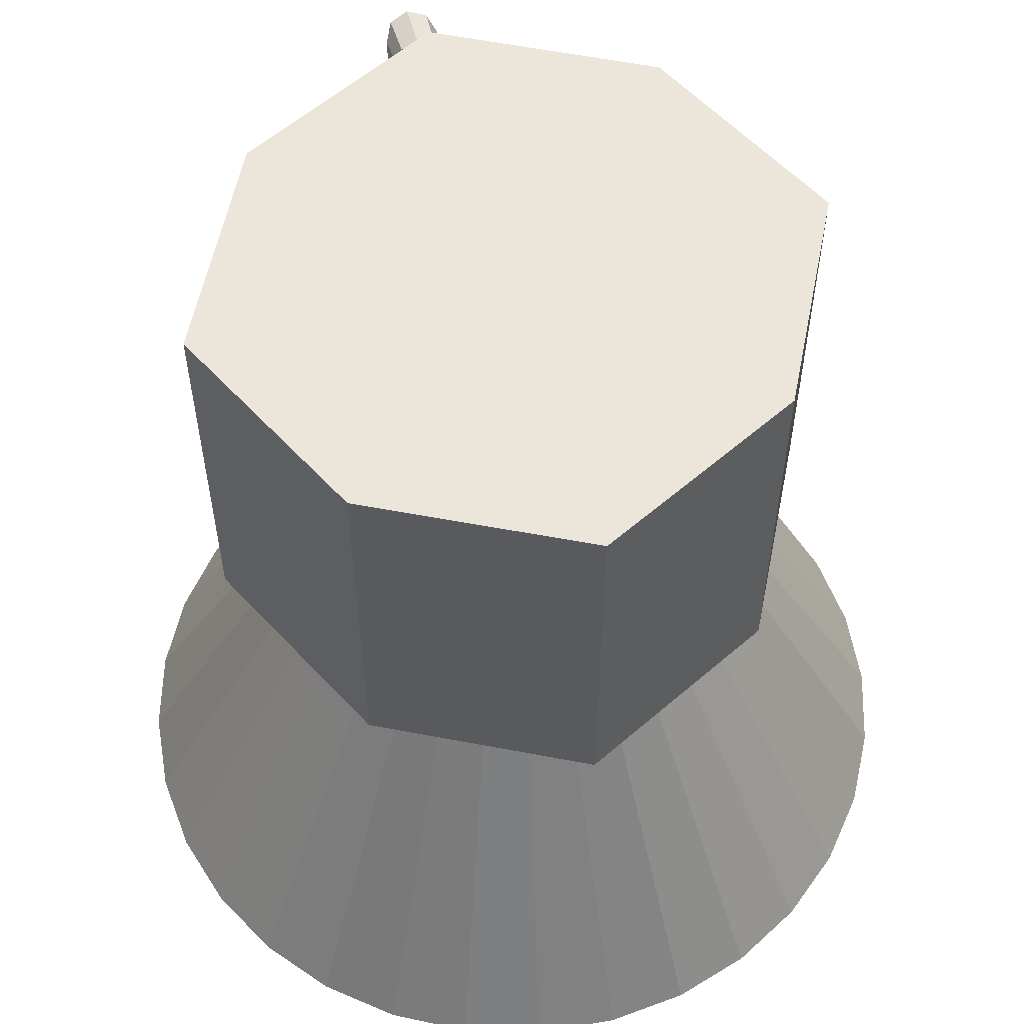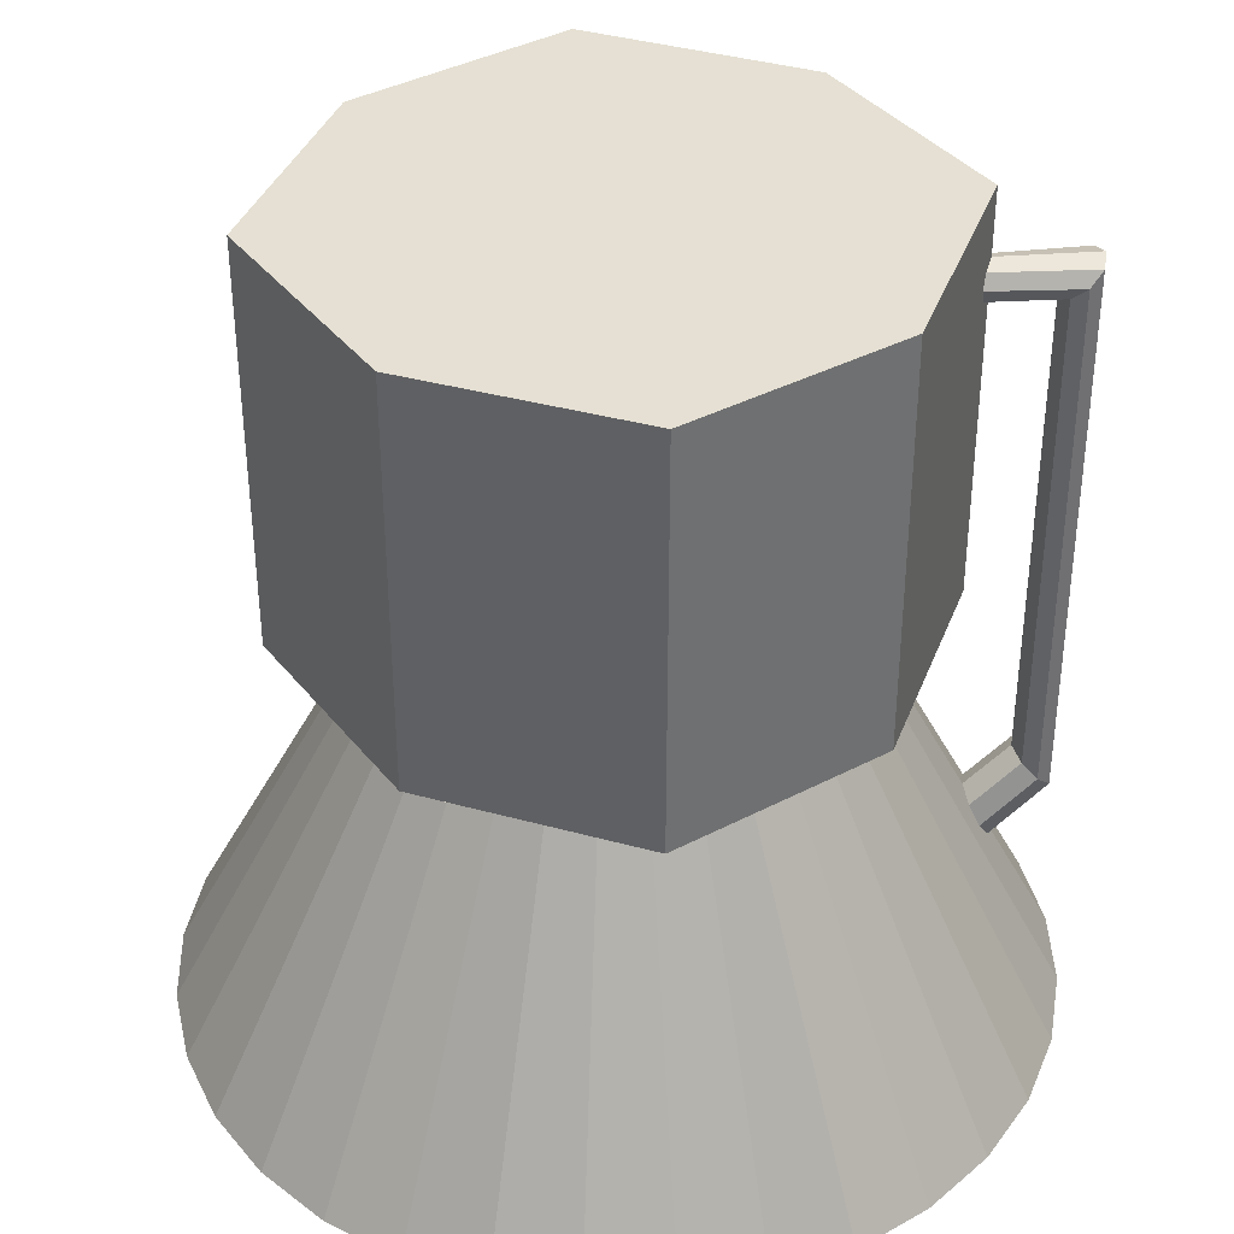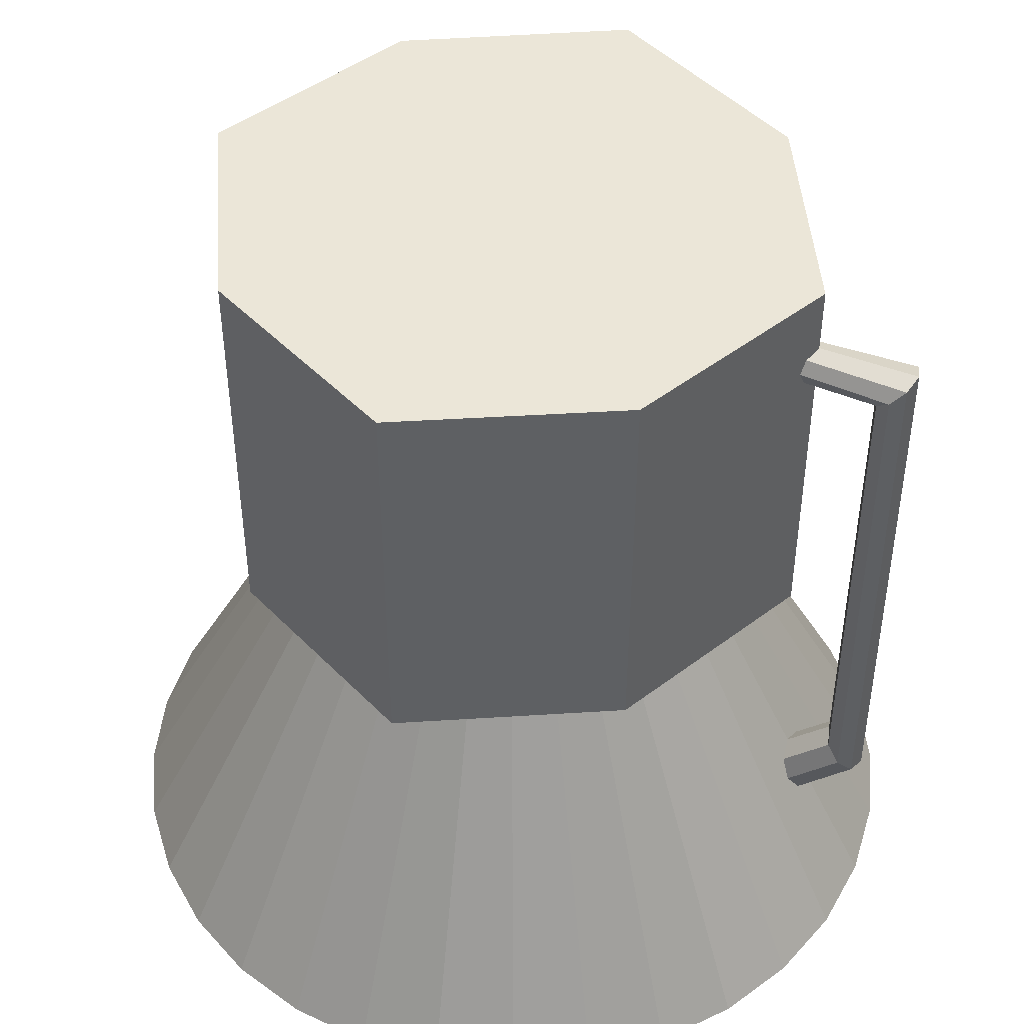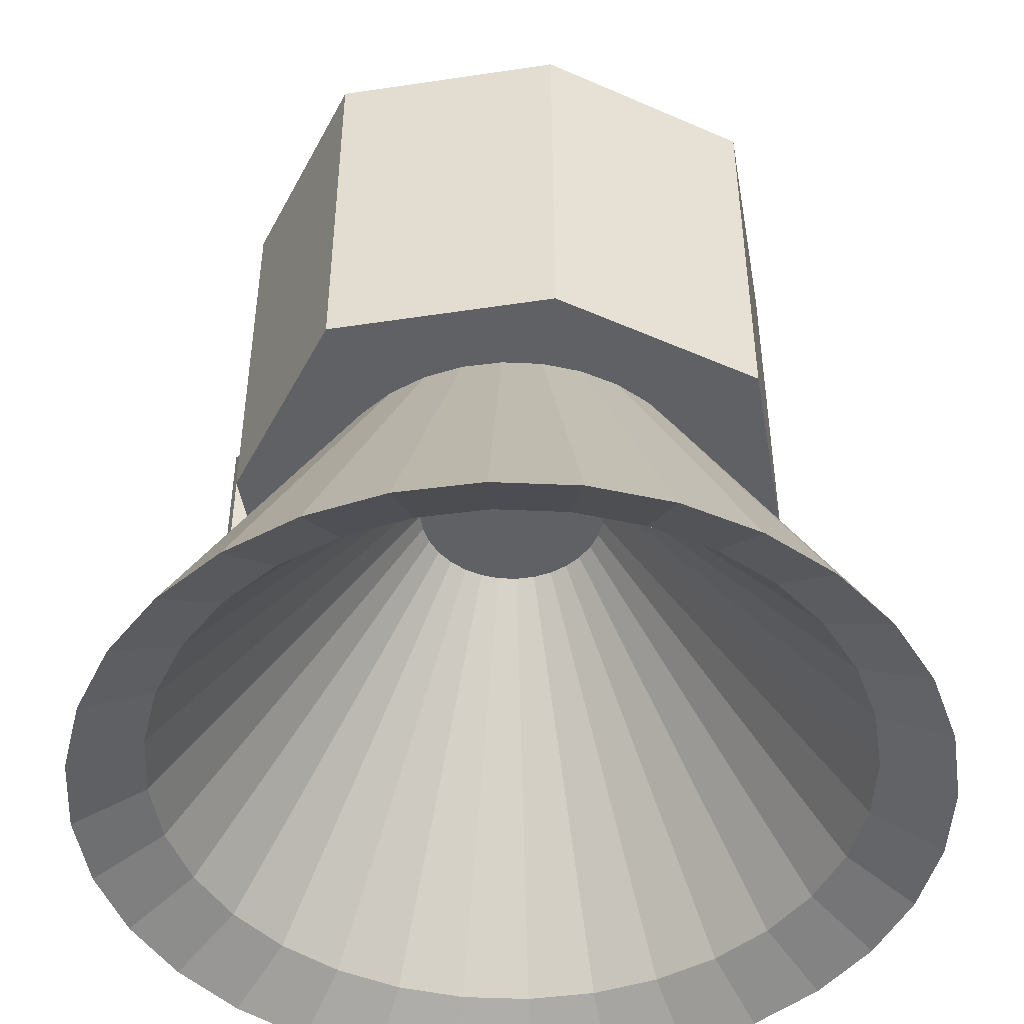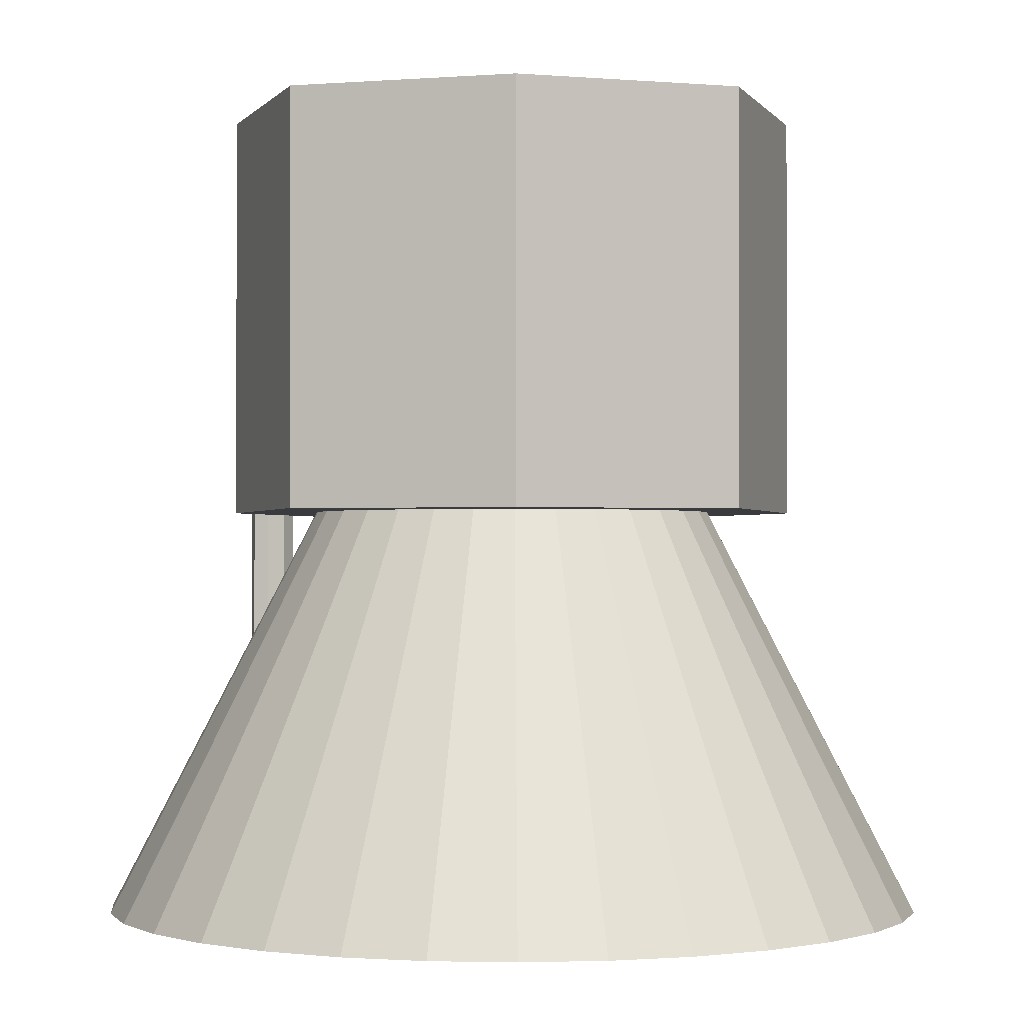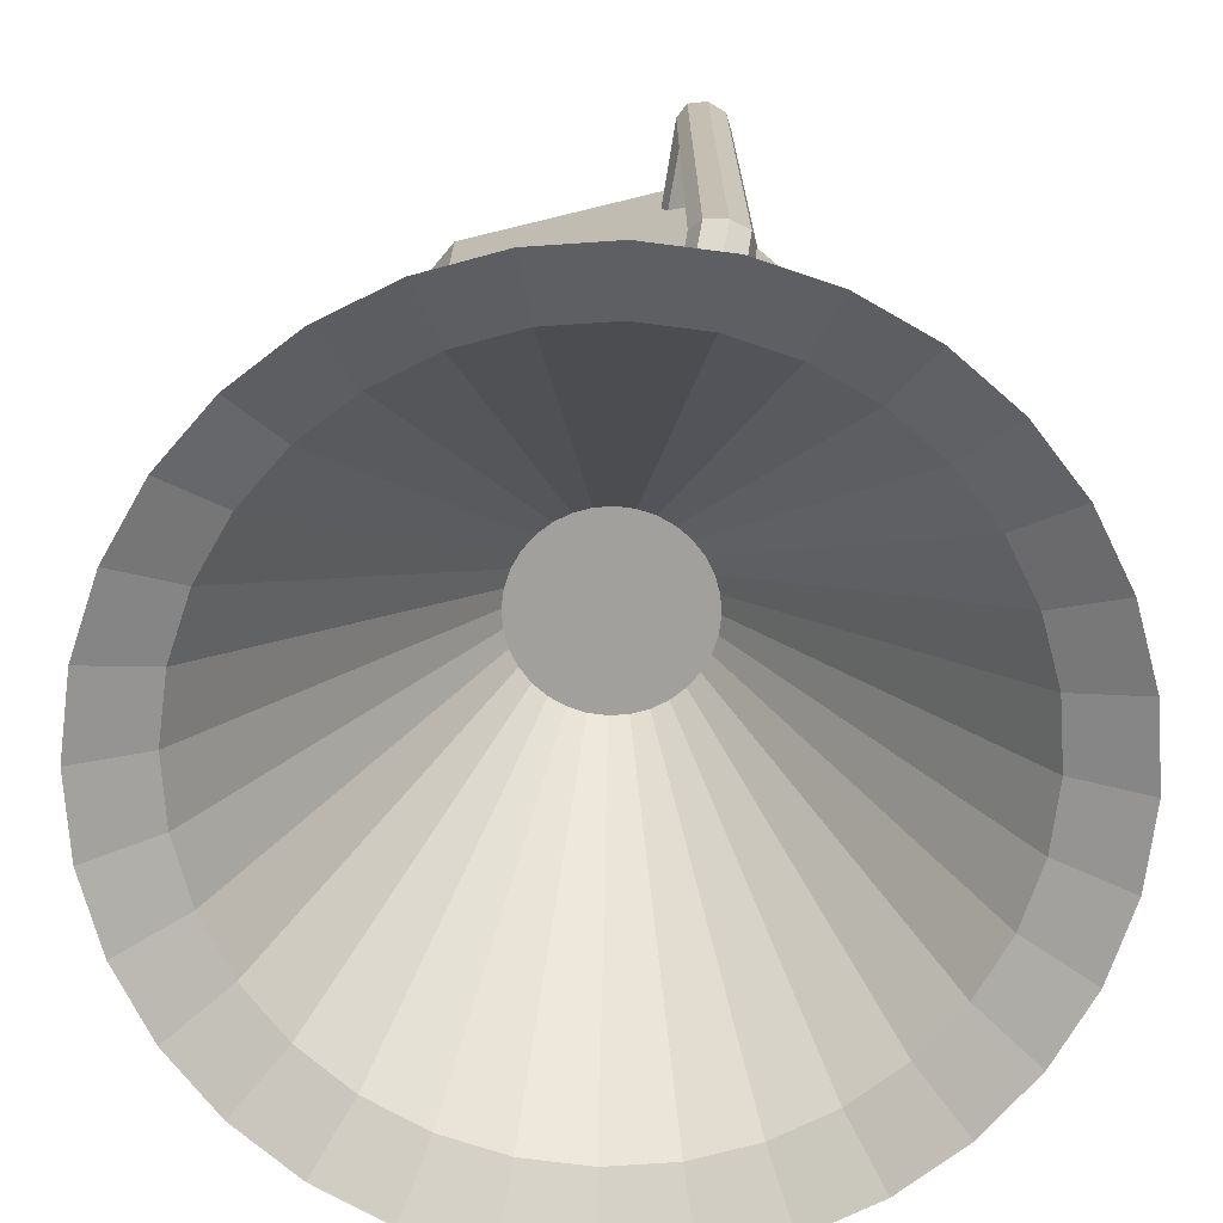
<metadata>
{"format":"obj","ext":"obj","renderer":"f3d","projection":"perspective","resolution":1024,"background":"white","views":[{"elev":57.4,"azim":-105.4,"up":"+Y"},{"elev":38.0,"azim":-7.2,"up":"+Y"},{"elev":46.3,"azim":22.4,"up":"+Y"},{"elev":-47.0,"azim":-143.4,"up":"+Y"},{"elev":-1.2,"azim":-135.7,"up":"+Y"},{"elev":-71.6,"azim":77.0,"up":"+Y"}]}
</metadata>
<code>
o Rocket_001_Cylinder.003
v -0.01381 -2.385 -2.033
v -0.01381 -0.385 -1
v 0.3829 -2.385 -1.994
v 0.1813 -0.385 -0.9808
v 0.7643 -2.385 -1.878
v 0.3689 -0.385 -0.9239
v 1.116 -2.385 -1.691
v 0.5418 -0.385 -0.8315
v 1.424 -2.385 -1.438
v 0.6933 -0.385 -0.7071
v 1.677 -2.385 -1.13
v 0.8177 -0.385 -0.5556
v 1.865 -2.385 -0.7781
v 0.9101 -0.385 -0.3827
v 1.98 -2.385 -0.3967
v 0.967 -0.385 -0.1951
v 2.019 -2.385 0
v 0.9862 -0.385 -0
v 1.98 -2.385 0.3967
v 0.967 -0.385 0.1951
v 1.865 -2.385 0.7781
v 0.9101 -0.385 0.3827
v 1.677 -2.385 1.13
v 0.8177 -0.385 0.5556
v 1.424 -2.385 1.438
v 0.6933 -0.385 0.7071
v 1.116 -2.385 1.691
v 0.5418 -0.385 0.8315
v 0.7643 -2.385 1.878
v 0.3689 -0.385 0.9239
v 0.3829 -2.385 1.994
v 0.1813 -0.385 0.9808
v -0.01381 -2.385 2.033
v -0.01381 -0.385 1
v -0.4105 -2.385 1.994
v -0.2089 -0.385 0.9808
v -0.7919 -2.385 1.878
v -0.3965 -0.385 0.9239
v -1.143 -2.385 1.691
v -0.5694 -0.385 0.8315
v -1.452 -2.385 1.438
v -0.7209 -0.385 0.7071
v -1.704 -2.385 1.13
v -0.8453 -0.385 0.5556
v -1.892 -2.385 0.7781
v -0.9377 -0.385 0.3827
v -2.008 -2.385 0.3967
v -0.9946 -0.385 0.1951
v -2.047 -2.385 -2e-06
v -1.014 -0.385 -1e-06
v -2.008 -2.385 -0.3967
v -0.9946 -0.385 -0.1951
v -1.892 -2.385 -0.7781
v -0.9377 -0.385 -0.3827
v -1.704 -2.385 -1.13
v -0.8453 -0.385 -0.5556
v -1.452 -2.385 -1.438
v -0.7209 -0.385 -0.7071
v -1.143 -2.385 -1.691
v -0.5694 -0.385 -0.8315
v -0.7919 -2.385 -1.878
v -0.3965 -0.385 -0.9239
v -0.4105 -2.385 -1.994
v -0.2089 -0.385 -0.9808
v -0.01381 -0.3899 -0.4725
v 0.07837 -0.3899 -0.4634
v 0.167 -0.3899 -0.4365
v 0.2487 -0.3899 -0.3929
v 0.3203 -0.3899 -0.3341
v 0.3791 -0.3899 -0.2625
v 0.4227 -0.3899 -0.1808
v 0.4496 -0.3899 -0.09218
v 0.4587 -0.3899 -0
v 0.4496 -0.3899 0.09218
v 0.4227 -0.3899 0.1808
v 0.3791 -0.3899 0.2625
v 0.3203 -0.3899 0.3341
v 0.2487 -0.3899 0.3929
v 0.167 -0.3899 0.4365
v 0.07837 -0.3899 0.4634
v -0.01381 -0.3899 0.4725
v -0.106 -0.3899 0.4634
v -0.1946 -0.3899 0.4365
v -0.2763 -0.3899 0.3929
v -0.3479 -0.3899 0.3341
v -0.4067 -0.3899 0.2625
v -0.4504 -0.3899 0.1808
v -0.4772 -0.3899 0.09218
v -0.4863 -0.3899 -1e-06
v -0.4772 -0.3899 -0.09218
v -0.4504 -0.3899 -0.1808
v -0.4067 -0.3899 -0.2625
v -0.3479 -0.3899 -0.3341
v -0.2763 -0.3899 -0.3929
v -0.1946 -0.3899 -0.4365
v -0.106 -0.3899 -0.4634
v 1.187 -2.187 -1.201
v 0.9294 -2.187 -1.412
v 0.9294 -2.187 1.412
v 1.187 -2.187 1.201
v -1.582 -2.187 0.6497
v -1.425 -2.187 0.9433
v -0.345 -2.187 -1.665
v -0.6635 -2.187 -1.569
v 1.651 -2.187 0.3312
v 1.684 -2.187 0
v -0.6635 -2.187 1.569
v -0.345 -2.187 1.665
v -1.425 -2.187 -0.9433
v -1.582 -2.187 -0.6497
v 1.398 -2.187 -0.9433
v 0.6359 -2.187 1.569
v -1.679 -2.187 0.3312
v 0.3174 -2.187 -1.665
v -0.01381 -2.187 -1.698
v 1.555 -2.187 0.6497
v -0.9571 -2.187 1.412
v -1.214 -2.187 -1.201
v 1.555 -2.187 -0.6497
v 0.3174 -2.187 1.665
v -1.712 -2.187 -1e-06
v 0.6359 -2.187 -1.569
v 1.398 -2.187 0.9433
v -1.214 -2.187 1.201
v -0.9571 -2.187 -1.412
v 1.651 -2.187 -0.3312
v -0.01381 -2.187 1.698
v -1.679 -2.187 -0.3312
v -1.014 -0.3925 1
v -1.014 1.608 1
v -1.014 -0.3925 -1
v -1.014 1.608 -1
v 0.9862 -0.3925 1
v 0.9862 1.608 1
v 0.9862 -0.3925 -1
v 0.9862 1.608 -1
v -0.01381 -0.3895 -1.503
v -0.01381 1.614 -1.503
v -0.01381 -0.3895 1.503
v -0.01381 1.614 1.503
v -1.517 -0.3895 0
v -1.517 1.614 0
v 1.489 -0.3895 0
v 1.489 1.614 0
v -0.01381 1.608 0
v -0.01381 -0.3925 0
v 1.932 1.25 -0.09172
v 1.403 1.26 -0.06932
v 1.959 1.277 0
v 1.403 1.289 0
v 1.932 1.25 0.09172
v 1.403 1.26 0.06932
v 1.867 1.185 0.1297
v 1.403 1.191 0.09803
v 1.802 1.121 0.09172
v 1.403 1.122 0.06932
v 1.775 1.094 0
v 1.403 1.093 0
v 1.802 1.121 -0.09172
v 1.403 1.122 -0.06932
v 1.867 1.185 -0.1297
v 1.403 1.191 -0.09803
v 1.866 -1.385 -0.1362
v 1.934 -1.453 -0.09632
v 1.962 -1.481 0
v 1.934 -1.453 0.09632
v 1.866 -1.385 0.1362
v 1.798 -1.317 0.09632
v 1.77 -1.289 0
v 1.798 -1.317 -0.09632
v 1.501 -1.75 -0.1413
v 1.571 -1.821 -0.09994
v 1.601 -1.85 0
v 1.571 -1.821 0.09994
v 1.501 -1.75 0.1413
v 1.43 -1.68 0.09994
v 1.401 -1.65 0
v 1.43 -1.68 -0.09994
f 4 2 64 62 60 58 56 54 52 50 48 46 44 42 40 38 36 34 32 30 28 26 24 22 20 18 16 14 12 10 8 6
f 141 142 132 131
f 137 138 136 135
f 143 144 134 133
f 139 140 130 129
f 146 143 133 139
f 145 142 130 140
f 144 145 140 134
f 141 146 139 129
f 133 134 140 139
f 131 132 138 137
f 131 137 146 141
f 136 138 145 144
f 138 132 142 145
f 137 135 143 146
f 135 136 144 143
f 129 130 142 141
f 1 2 4 3
f 3 4 6 5
f 5 6 8 7
f 7 8 10 9
f 9 10 12 11
f 11 12 14 13
f 13 14 16 15
f 15 16 18 17
f 17 18 20 19
f 19 20 22 21
f 21 22 24 23
f 23 24 26 25
f 25 26 28 27
f 27 28 30 29
f 29 30 32 31
f 31 32 34 33
f 33 34 36 35
f 35 36 38 37
f 37 38 40 39
f 39 40 42 41
f 41 42 44 43
f 43 44 46 45
f 45 46 48 47
f 47 48 50 49
f 49 50 52 51
f 51 52 54 53
f 53 54 56 55
f 55 56 58 57
f 57 58 60 59
f 59 60 62 61
f 61 62 64 63
f 63 64 2 1
f 98 97 69 68
f 100 99 78 77
f 102 101 87 86
f 104 103 96 95
f 106 105 74 73
f 108 107 83 82
f 110 109 92 91
f 97 111 70 69
f 99 112 79 78
f 101 113 88 87
f 115 114 66 65
f 103 115 65 96
f 105 116 75 74
f 107 117 84 83
f 109 118 93 92
f 111 119 71 70
f 112 120 80 79
f 113 121 89 88
f 114 122 67 66
f 116 123 76 75
f 117 124 85 84
f 118 125 94 93
f 119 126 72 71
f 120 127 81 80
f 121 128 90 89
f 122 98 68 67
f 123 100 77 76
f 124 102 86 85
f 125 104 95 94
f 126 106 73 72
f 127 108 82 81
f 128 110 91 90
f 51 53 110 128
f 33 35 108 127
f 15 17 106 126
f 59 61 104 125
f 41 43 102 124
f 23 25 100 123
f 5 7 98 122
f 49 51 128 121
f 31 33 127 120
f 13 15 126 119
f 57 59 125 118
f 39 41 124 117
f 21 23 123 116
f 3 5 122 114
f 47 49 121 113
f 29 31 120 112
f 11 13 119 111
f 55 57 118 109
f 37 39 117 107
f 19 21 116 105
f 63 1 115 103
f 1 3 114 115
f 45 47 113 101
f 27 29 112 99
f 9 11 111 97
f 53 55 109 110
f 35 37 107 108
f 17 19 105 106
f 61 63 103 104
f 43 45 101 102
f 25 27 99 100
f 7 9 97 98
f 148 147 161 162
f 151 153 167 166
f 158 157 155 156
f 154 153 151 152
f 150 149 147 148
f 156 154 152 150 148 162 160 158
f 160 159 157 158
f 156 155 153 154
f 162 161 159 160
f 152 151 149 150
f 164 165 173 172
f 157 159 170 169
f 155 157 169 168
f 153 155 168 167
f 149 151 166 165
f 161 147 164 163
f 159 161 163 170
f 147 149 165 164
f 173 174 175 176 177 178 171 172
f 165 166 174 173
f 166 167 175 174
f 168 169 177 176
f 167 168 176 175
f 163 164 172 171
f 170 163 171 178
f 169 170 178 177

</code>
